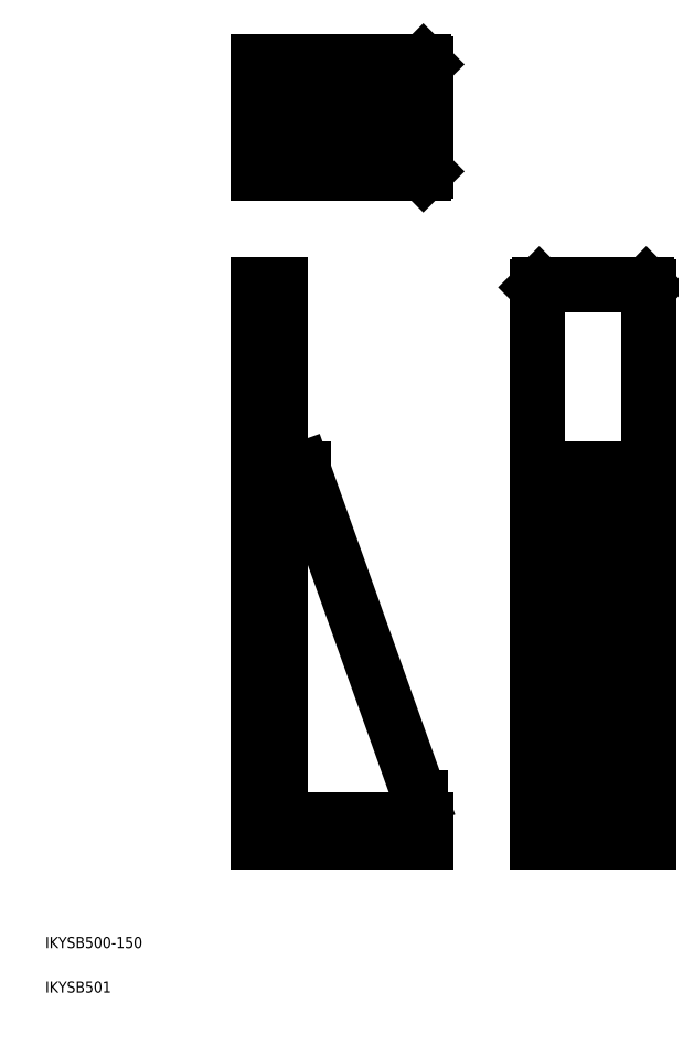
<metadata>
{"format":"dxf","ext":"dxf","renderer":"ezdxf+matplotlib","layout":"modelspace","background":"white","min_lineweight":24,"dpi":150}
</metadata>
<code>
0
SECTION
2
ENTITIES
0
TEXT
8
0
10
80
20
120
30
0
40
10
1
IKYSB500-150
0
TEXT
8
0
10
80
20
80
30
0
40
10
1
IKYSB501
0
LINE
8
0
10
563.2
20
234.8
30
0
11
563.2
21
549.8
31
0
0
LINE
8
0
10
579.2
20
234.8
30
0
11
579.2
21
549.8
31
0
0
LINE
8
0
10
521.2
20
214.8
30
0
11
521.2
21
712.8
31
0
0
LINE
8
0
10
621.2
20
214.8
30
0
11
621.2
21
712.8
31
0
0
LINE
8
0
10
311.2
20
549.8
30
0
11
416.2
21
254.8
31
0
0
LINE
8
0
10
291.2
20
234.8
30
0
11
291.2
21
714.8
31
0
0
LINE
8
0
10
271.2
20
214.8
30
0
11
271.2
21
714.8
31
0
0
LINE
8
0
10
421.2
20
214.8
30
0
11
271.2
21
214.8
31
0
0
LINE
8
0
10
421.2
20
234.8
30
0
11
291.2
21
234.8
31
0
0
LINE
8
0
10
421.2
20
234.8
30
0
11
421.2
21
214.8
31
0
0
LINE
8
0
10
416.2
20
254.8
30
0
11
416.2
21
234.8
31
0
0
LINE
8
0
10
621.2
20
214.8
30
0
11
521.2
21
214.8
31
0
0
LINE
8
0
10
621.2
20
234.8
30
0
11
521.2
21
234.8
31
0
0
LINE
8
0
10
311.2
20
549.8
30
0
11
291.2
21
549.8
31
0
0
LINE
8
0
10
271.2
20
714.8
30
0
11
291.2
21
714.8
31
0
0
LINE
8
0
10
271.2
20
914.8
30
0
11
419.2
21
914.8
31
0
0
LINE
8
0
10
419.2
20
814.8
30
0
11
271.2
21
814.8
31
0
0
LINE
8
0
10
291.2
20
872.8
30
0
11
416.2
21
872.8
31
0
0
LINE
8
0
10
291.2
20
856.8
30
0
11
416.2
21
856.8
31
0
0
LINE
8
0
10
271.2
20
814.8
30
0
11
271.2
21
914.8
31
0
0
LINE
8
0
10
271.2
20
864.8
30
0
11
271.2
21
864.8
31
0
0
LINE
8
0
10
421.2
20
912.8
30
0
11
421.2
21
816.8
31
0
0
LINE
8
0
10
419.2
20
814.8
30
0
11
421.2
21
816.8
31
0
0
LINE
8
0
10
416.2
20
872.8
30
0
11
416.2
21
856.8
31
0
0
LINE
8
0
10
419.2
20
914.8
30
0
11
421.2
21
912.8
31
0
0
LINE
8
0
10
523.2
20
714.8
30
0
11
619.2
21
714.8
31
0
0
LINE
8
0
10
579.2
20
549.8
30
0
11
563.2
21
549.8
31
0
0
LINE
8
0
10
521.2
20
712.8
30
0
11
523.2
21
714.8
31
0
0
LINE
8
0
10
619.2
20
714.8
30
0
11
621.2
21
712.8
31
0
0
LINE
8
0
10
291.2
20
814.8
30
0
11
291.2
21
914.8
31
0
0
LINE
8
0
10
311.2
20
856.8
30
0
11
311.2
21
872.8
31
0
0
LINE
8
0
10
563.2
20
254.8
30
0
11
579.2
21
254.8
31
0
0
ENDSEC
0
EOF

</code>
